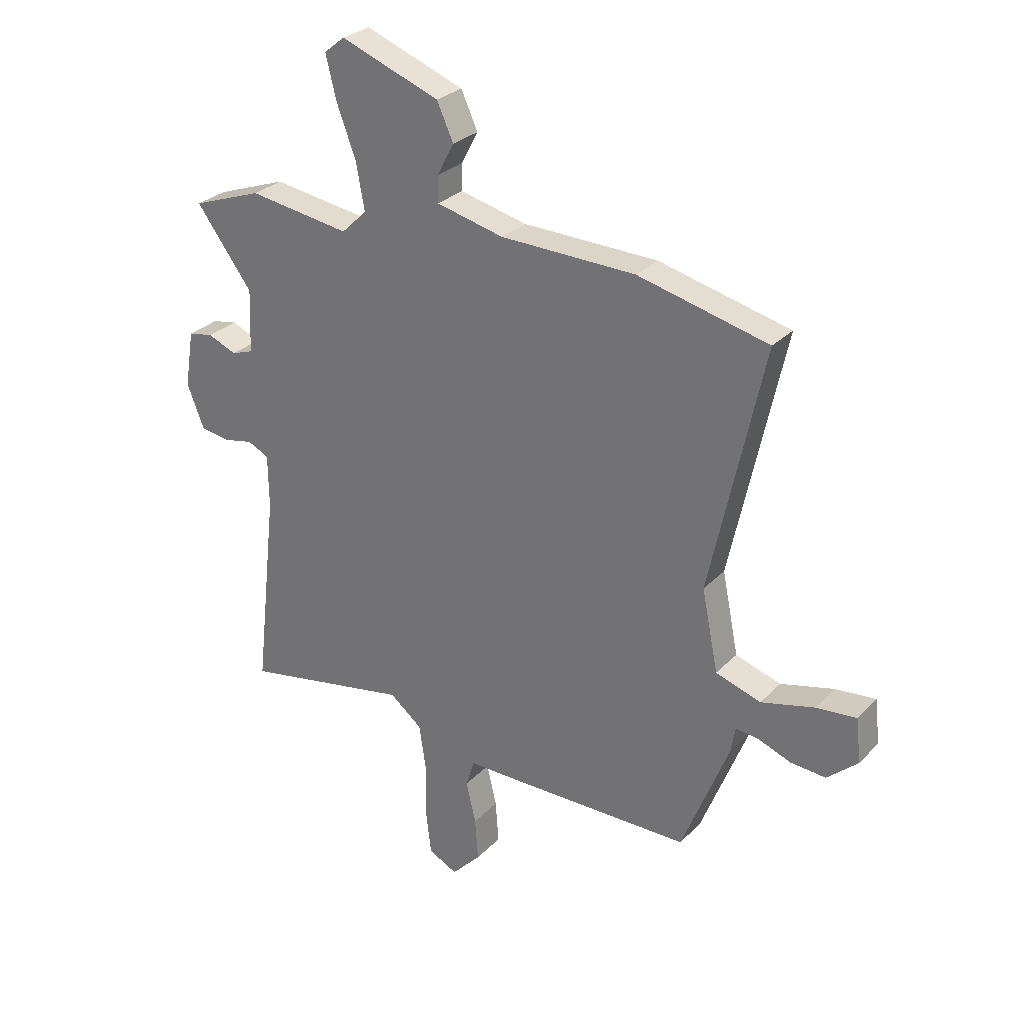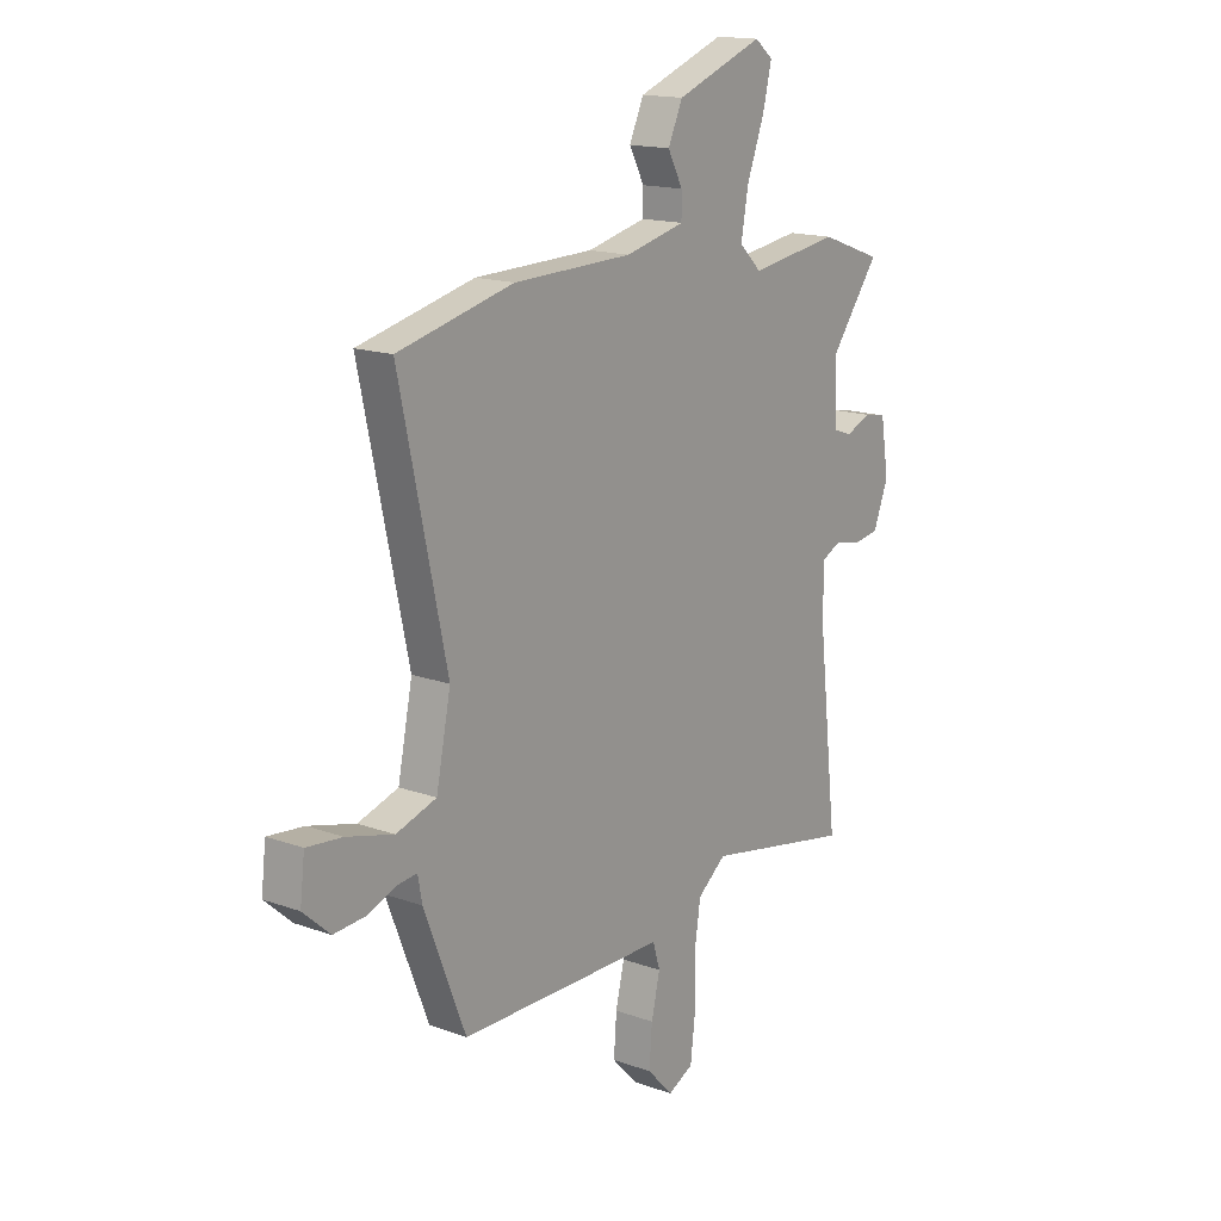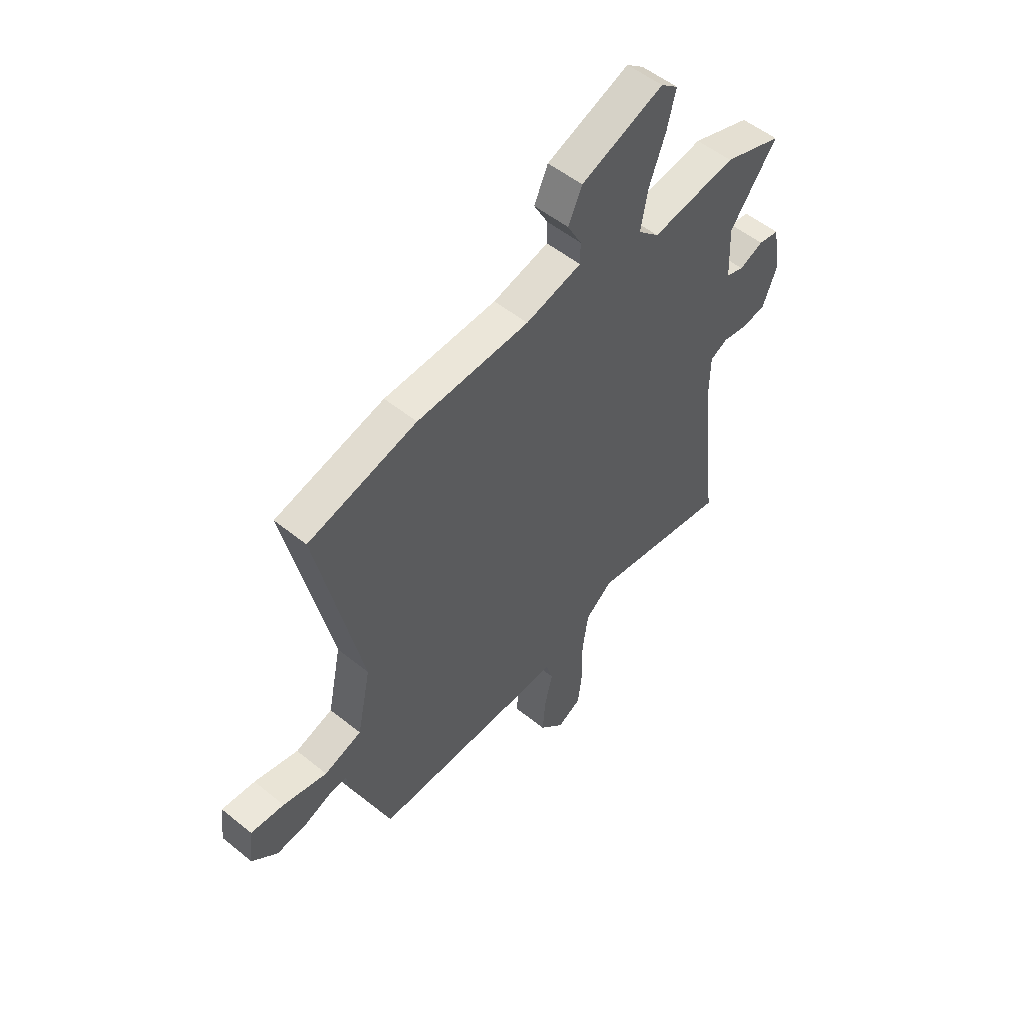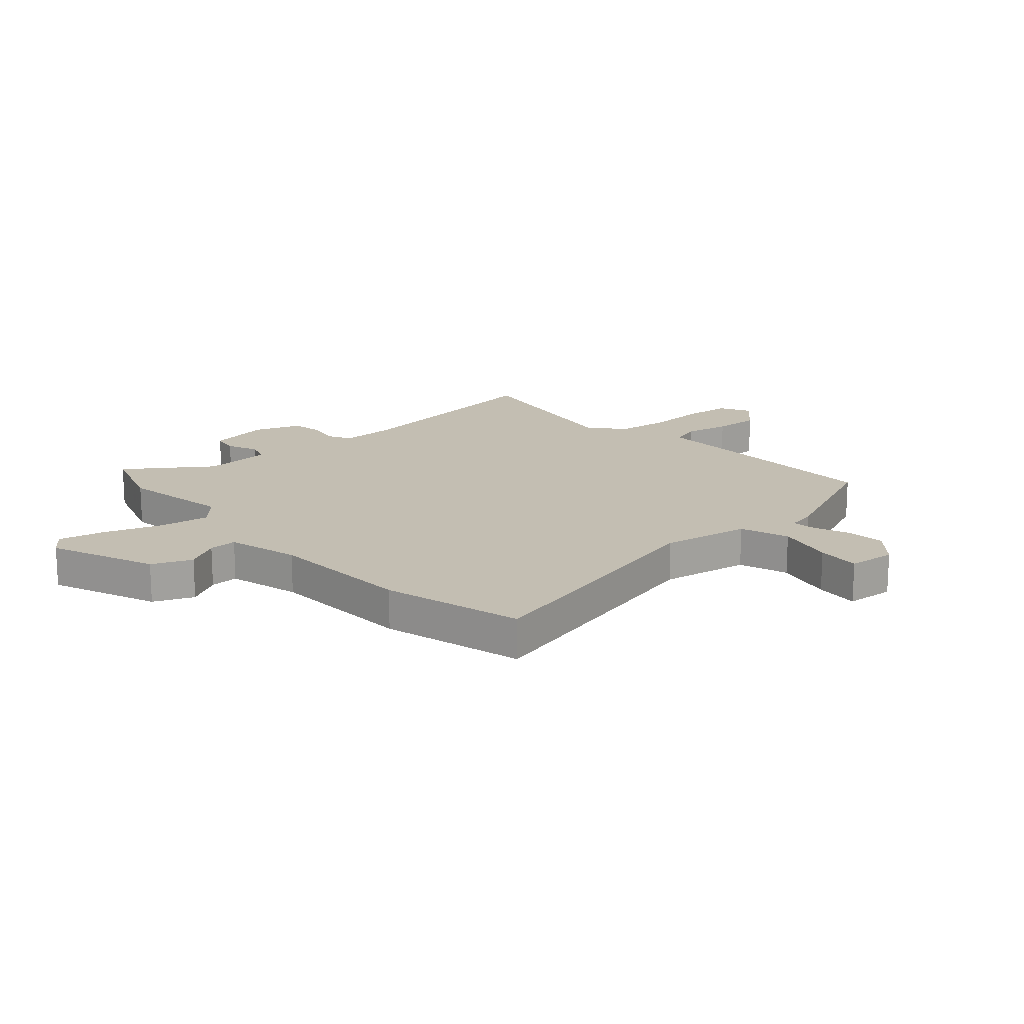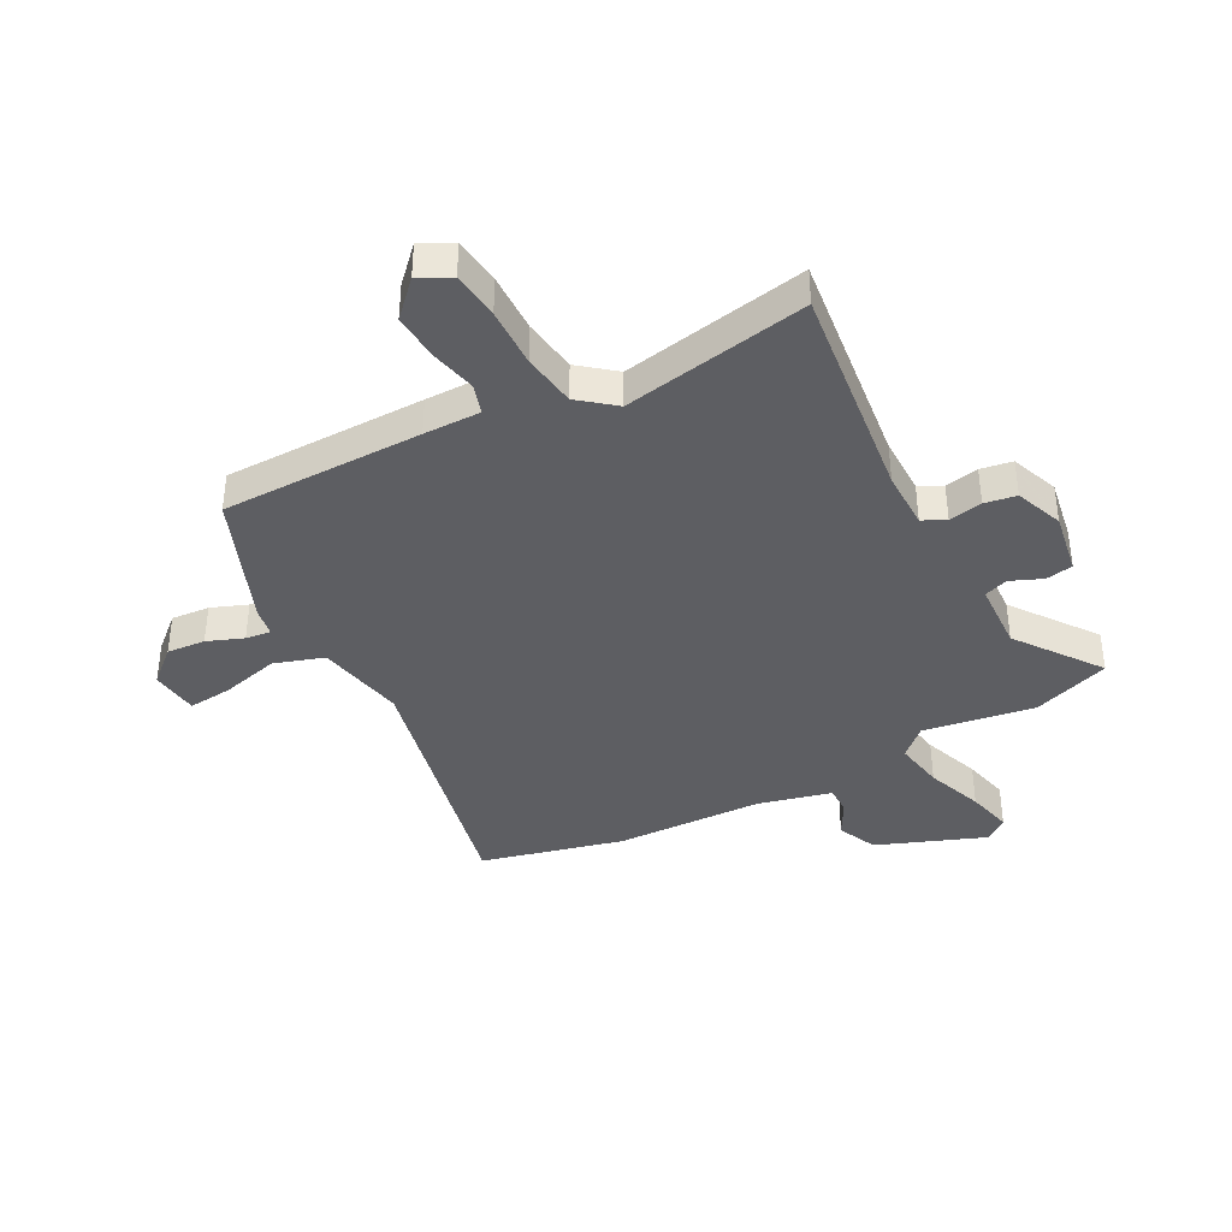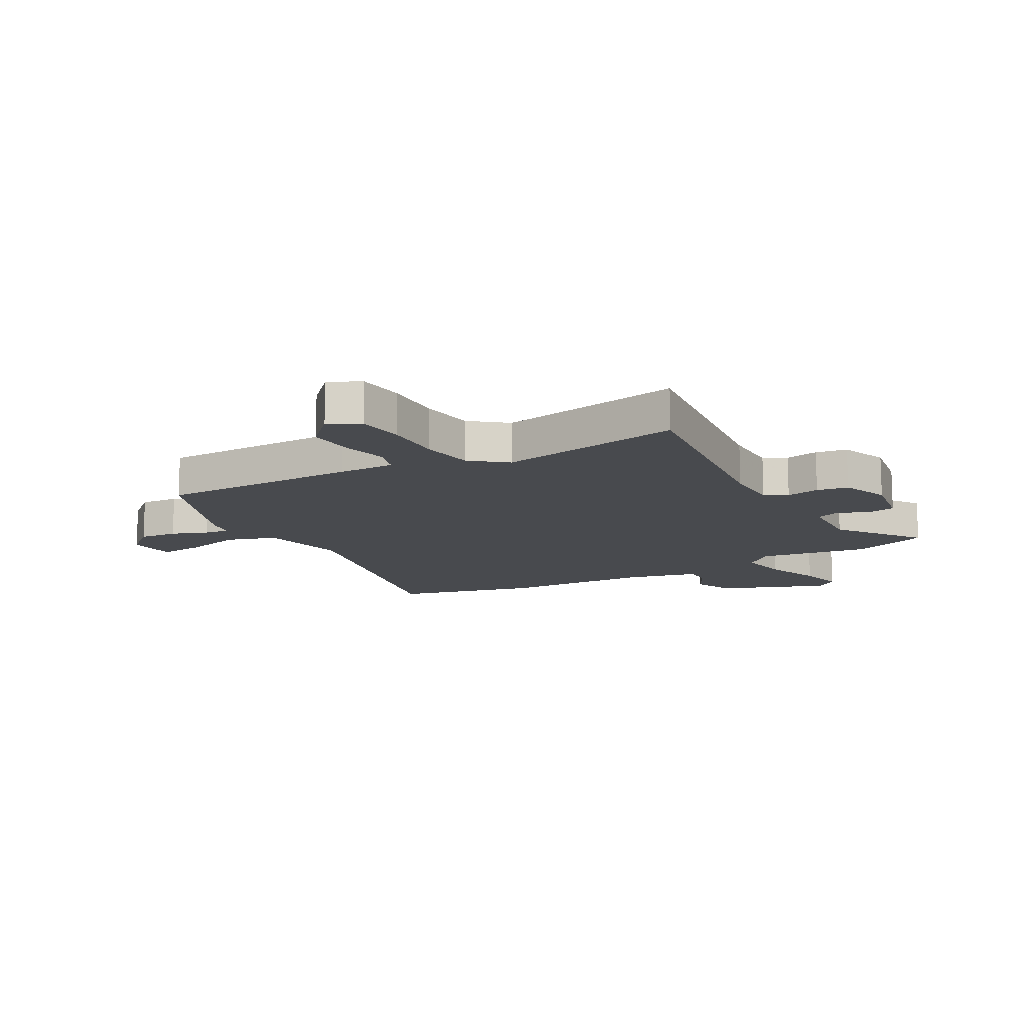
<metadata>
{"format":"obj","ext":"obj","renderer":"f3d","projection":"perspective","resolution":1024,"background":"white","views":[{"elev":28.5,"azim":34.2,"up":"+Z"},{"elev":15.9,"azim":126.9,"up":"+Z"},{"elev":53.2,"azim":130.9,"up":"+Z"},{"elev":17.3,"azim":47.0,"up":"+Y"},{"elev":-39.0,"azim":-152.4,"up":"+Y"},{"elev":-13.0,"azim":-151.1,"up":"+Y"}]}
</metadata>
<code>
v 0.452 0.07 -0.533
v 0.096 0.07 -0.537
v -0.004 0.07 -0.537
v -0.02 0.07 -0.59
v -0.001 0.07 -0.671
v 0.005 0.07 -0.754
v -0.052 0.07 -0.814
v -0.108 0.07 -0.786
v -0.118 0.07 -0.702
v -0.116 0.07 -0.597
v -0.13 0.07 -0.502
v -0.193 0.07 -0.452
v -0.519 0.07 -0.514
v -0.475 0.07 -0.124
v -0.476 0.07 -0.02
v -0.517 0.07 0
v -0.576 0.07 -0.012
v -0.632 0.07 -0.003
v -0.665 0.07 0.081
v -0.647 0.07 0.192
v -0.599 0.07 0.201
v -0.543 0.07 0.178
v -0.501 0.07 0.193
v -0.496 0.07 0.316
v -0.605 0.07 0.462
v -0.469 0.07 0.511
v -0.272 0.07 0.482
v -0.223 0.07 0.529
v -0.239 0.07 0.618
v -0.277 0.07 0.719
v -0.297 0.07 0.801
v -0.257 0.07 0.833
v -0.065 0.07 0.761
v -0.033 0.07 0.691
v -0.066 0.07 0.629
v -0.066 0.07 0.579
v 0.064 0.07 0.548
v 0.326 0.07 0.542
v 0.579 0.07 0.481
v 0.476 0.07 0.005
v 0.508 0.07 -0.152
v 0.596 0.07 -0.18
v 0.699 0.07 -0.153
v 0.777 0.07 -0.145
v 0.787 0.07 -0.231
v 0.728 0.07 -0.284
v 0.66 0.07 -0.279
v 0.596 0.07 -0.255
v 0.552 0.07 -0.25
v 0.543 0.07 -0.301
v 0.452 0 -0.533
v 0.096 0 -0.537
v -0.004 0 -0.537
v -0.02 0 -0.59
v -0.001 0 -0.671
v 0.005 0 -0.754
v -0.052 0 -0.814
v -0.108 0 -0.786
v -0.118 0 -0.702
v -0.116 0 -0.597
v -0.13 0 -0.502
v -0.193 0 -0.452
v -0.519 0 -0.514
v -0.475 0 -0.124
v -0.476 0 -0.02
v -0.517 0 0
v -0.576 0 -0.012
v -0.632 0 -0.003
v -0.665 0 0.081
v -0.647 0 0.192
v -0.599 0 0.201
v -0.543 0 0.178
v -0.501 0 0.193
v -0.496 0 0.316
v -0.605 0 0.462
v -0.469 0 0.511
v -0.272 0 0.482
v -0.223 0 0.529
v -0.239 0 0.618
v -0.277 0 0.719
v -0.297 0 0.801
v -0.257 0 0.833
v -0.065 0 0.761
v -0.033 0 0.691
v -0.066 0 0.629
v -0.066 0 0.579
v 0.064 0 0.548
v 0.326 0 0.542
v 0.579 0 0.481
v 0.476 0 0.005
v 0.508 0 -0.152
v 0.596 0 -0.18
v 0.699 0 -0.153
v 0.777 0 -0.145
v 0.787 0 -0.231
v 0.728 0 -0.284
v 0.66 0 -0.279
v 0.596 0 -0.255
v 0.552 0 -0.25
v 0.543 0 -0.301
f 1 2 3
f 50 1 3
f 49 50 3
f 46 47 48
f 45 46 48
f 44 45 48
f 43 44 48
f 42 43 48
f 41 42 48 49
f 37 38 39 40
f 36 37 40 41
f 33 34 35
f 32 33 35
f 31 32 35
f 30 31 35
f 29 30 35
f 28 29 35 36
f 41 49 3
f 36 41 3
f 28 36 3
f 27 28 3
f 20 21 22
f 19 20 22
f 18 19 22
f 17 18 22
f 16 17 22
f 15 16 22 23
f 12 13 14
f 11 12 14 15
f 8 9 10
f 7 8 10
f 6 7 10
f 5 6 10
f 4 5 10
f 4 10 11
f 15 23 24
f 11 15 24
f 4 11 24
f 3 4 24
f 24 25 26 27
f 3 24 27
f 53 52 51
f 53 51 100
f 53 100 99
f 98 97 96
f 98 96 95
f 98 95 94
f 98 94 93
f 98 93 92
f 99 98 92 91
f 90 89 88 87
f 91 90 87 86
f 85 84 83
f 85 83 82
f 85 82 81
f 85 81 80
f 85 80 79
f 86 85 79 78
f 53 99 91
f 53 91 86
f 53 86 78
f 53 78 77
f 72 71 70
f 72 70 69
f 72 69 68
f 72 68 67
f 72 67 66
f 73 72 66 65
f 64 63 62
f 65 64 62 61
f 60 59 58
f 60 58 57
f 60 57 56
f 60 56 55
f 60 55 54
f 61 60 54
f 74 73 65
f 74 65 61
f 74 61 54
f 74 54 53
f 77 76 75 74
f 77 74 53
f 1 51 52 2
f 2 52 53 3
f 3 53 54 4
f 4 54 55 5
f 5 55 56 6
f 6 56 57 7
f 7 57 58 8
f 8 58 59 9
f 9 59 60 10
f 10 60 61 11
f 11 61 62 12
f 12 62 63 13
f 13 63 64 14
f 14 64 65 15
f 15 65 66 16
f 16 66 67 17
f 17 67 68 18
f 18 68 69 19
f 19 69 70 20
f 20 70 71 21
f 21 71 72 22
f 22 72 73 23
f 23 73 74 24
f 24 74 75 25
f 25 75 76 26
f 26 76 77 27
f 27 77 78 28
f 28 78 79 29
f 29 79 80 30
f 30 80 81 31
f 31 81 82 32
f 32 82 83 33
f 33 83 84 34
f 34 84 85 35
f 35 85 86 36
f 36 86 87 37
f 37 87 88 38
f 38 88 89 39
f 39 89 90 40
f 40 90 91 41
f 41 91 92 42
f 42 92 93 43
f 43 93 94 44
f 44 94 95 45
f 45 95 96 46
f 46 96 97 47
f 47 97 98 48
f 48 98 99 49
f 49 99 100 50
f 50 100 51 1

</code>
